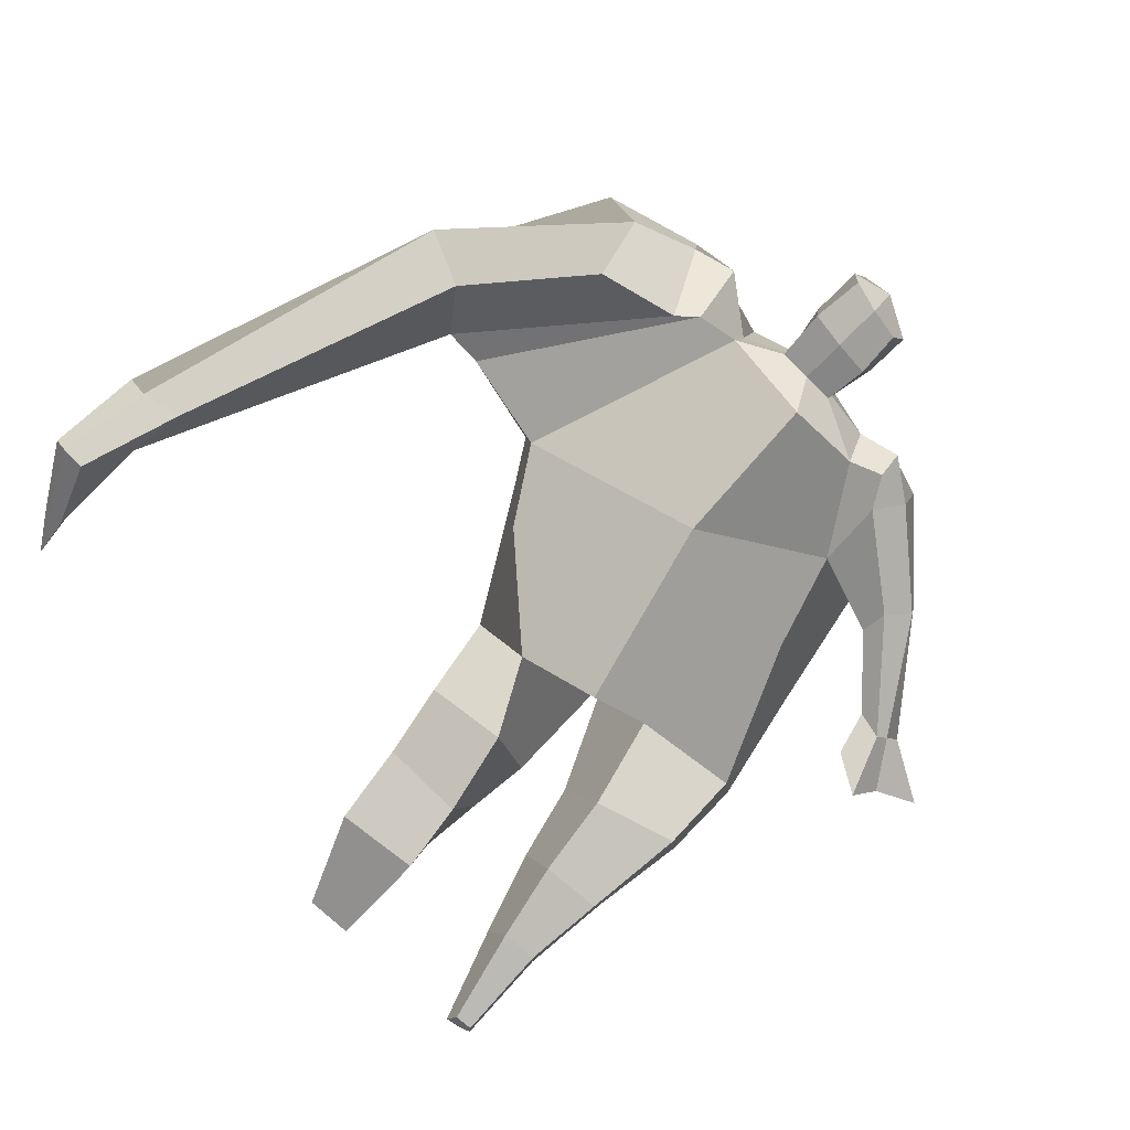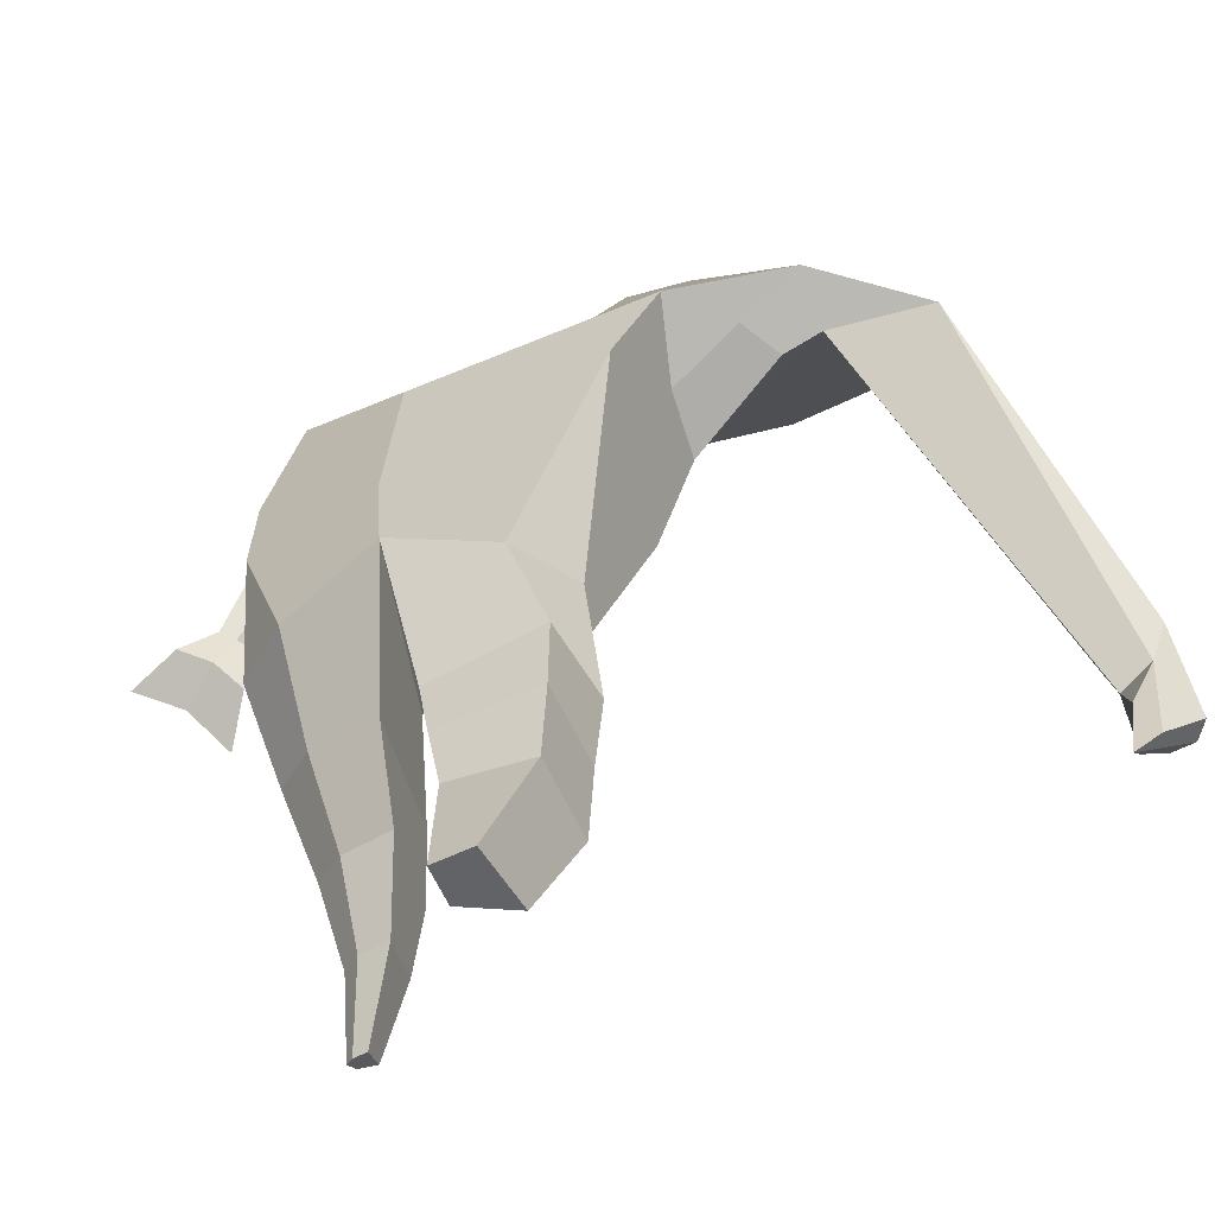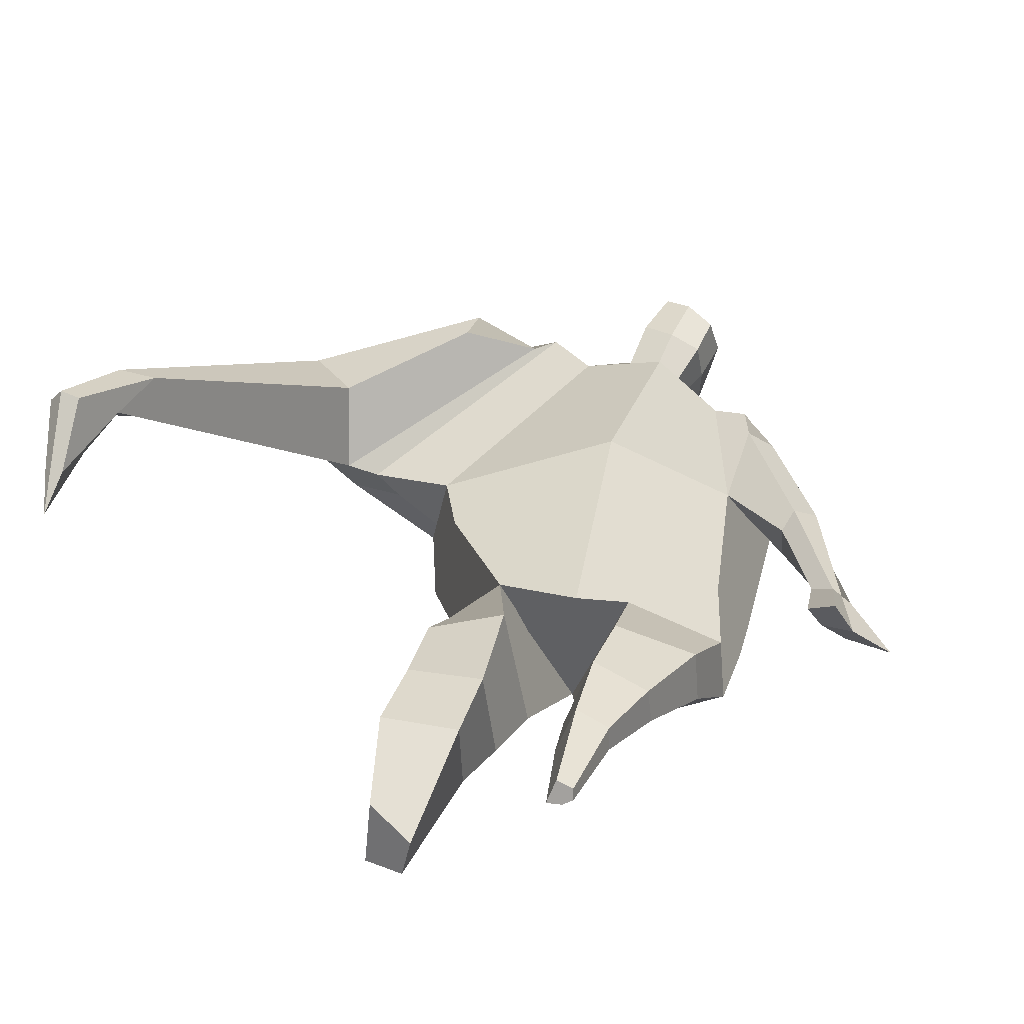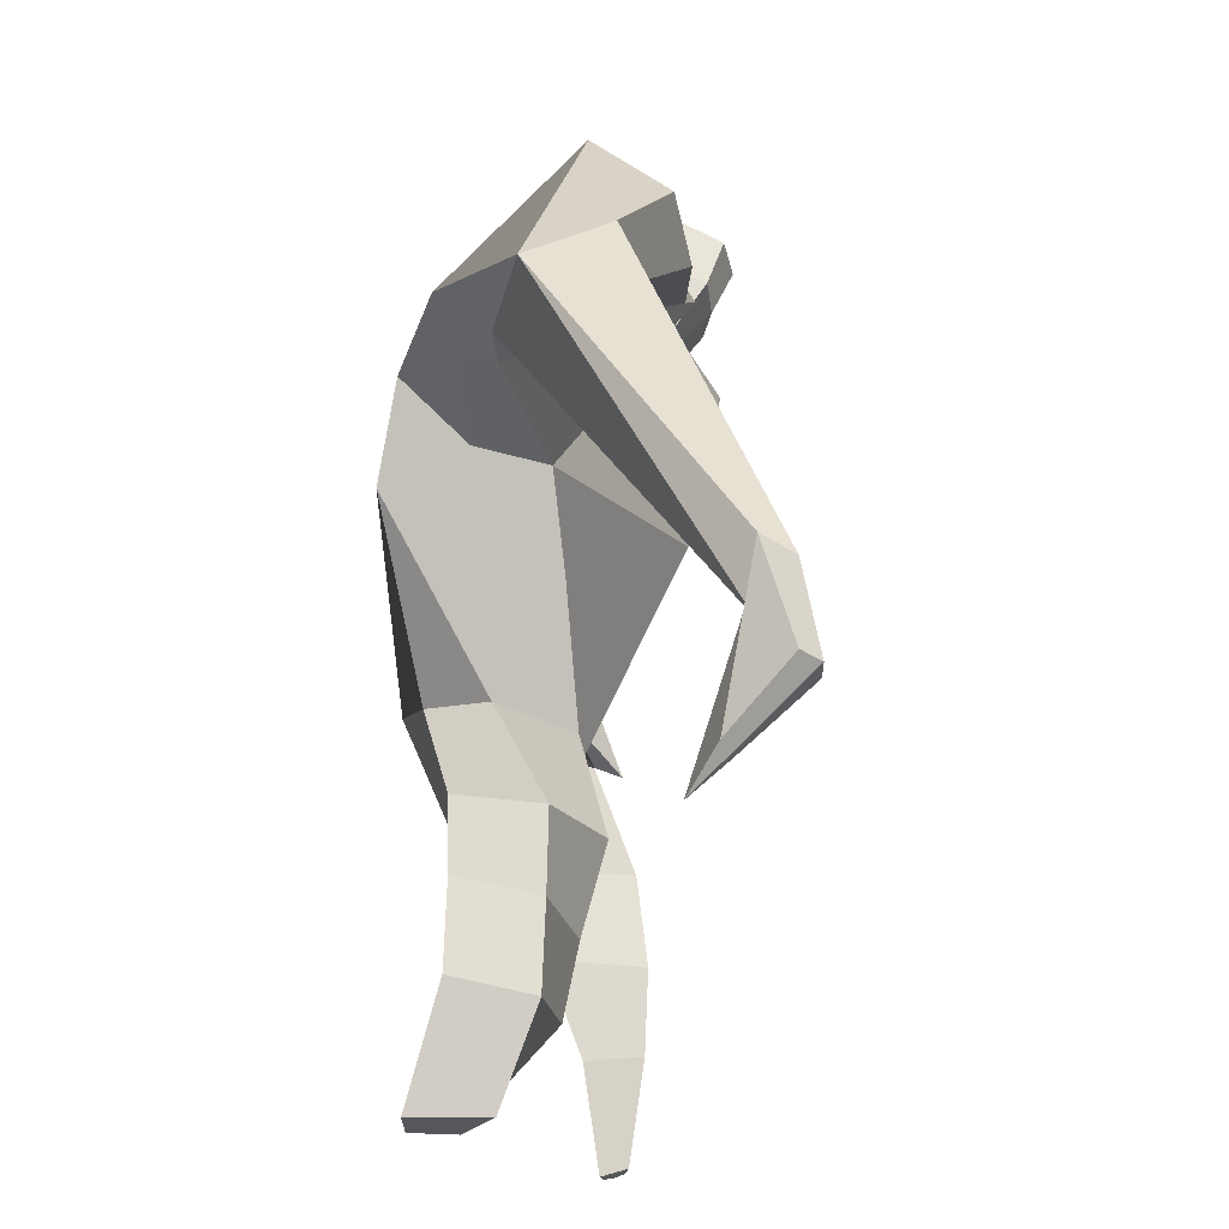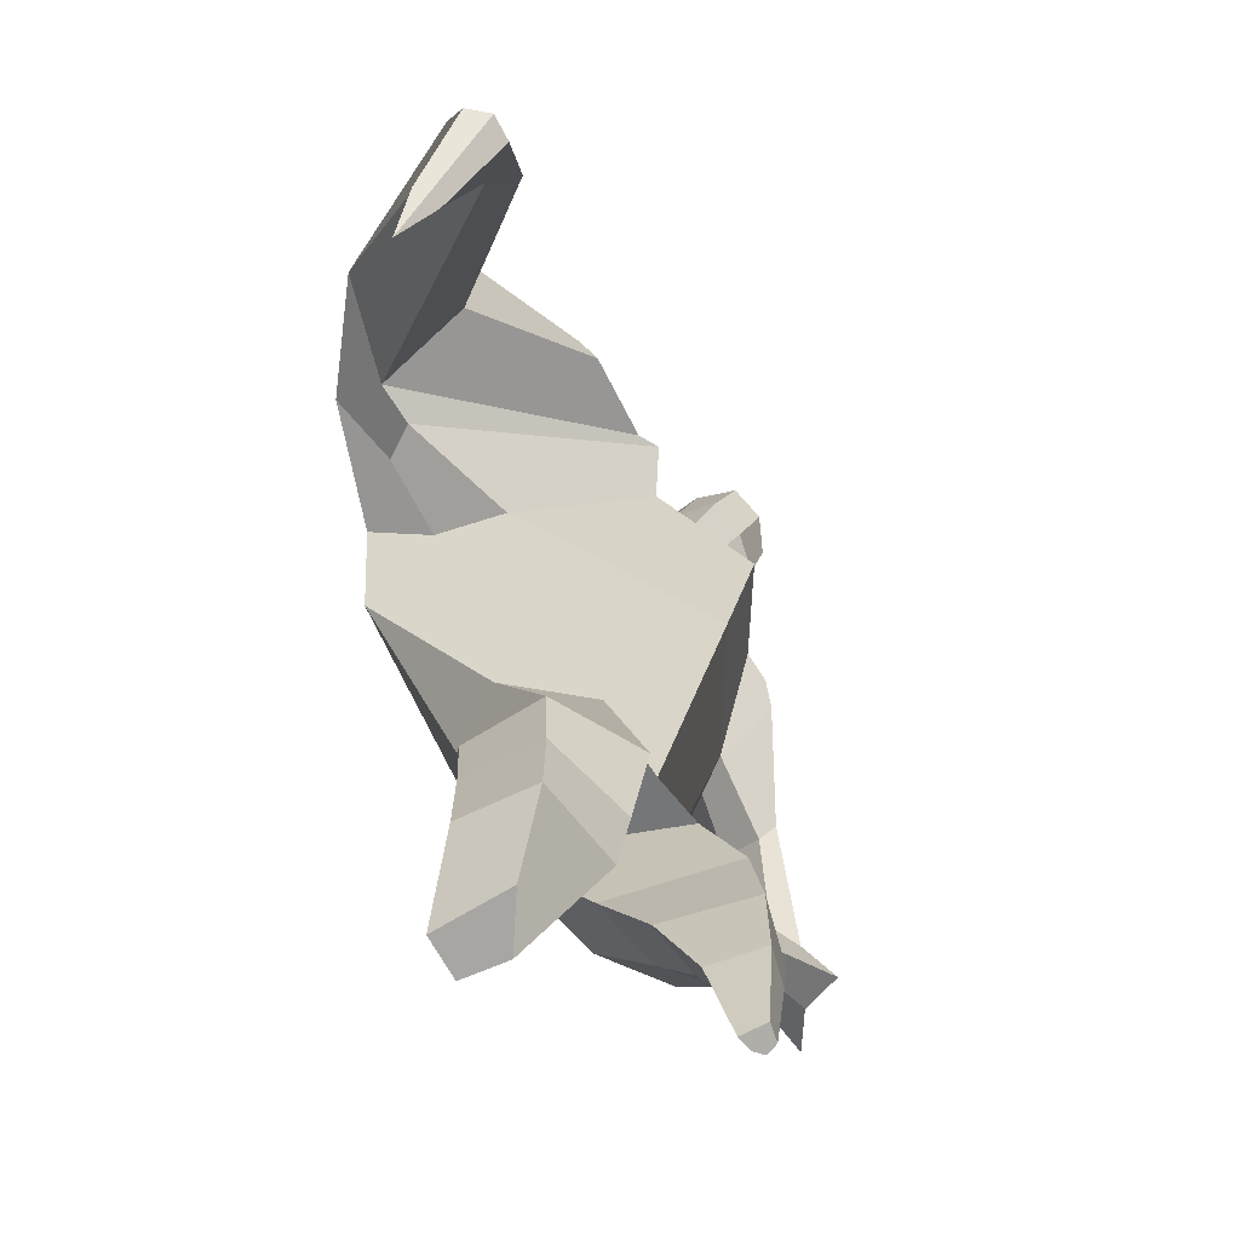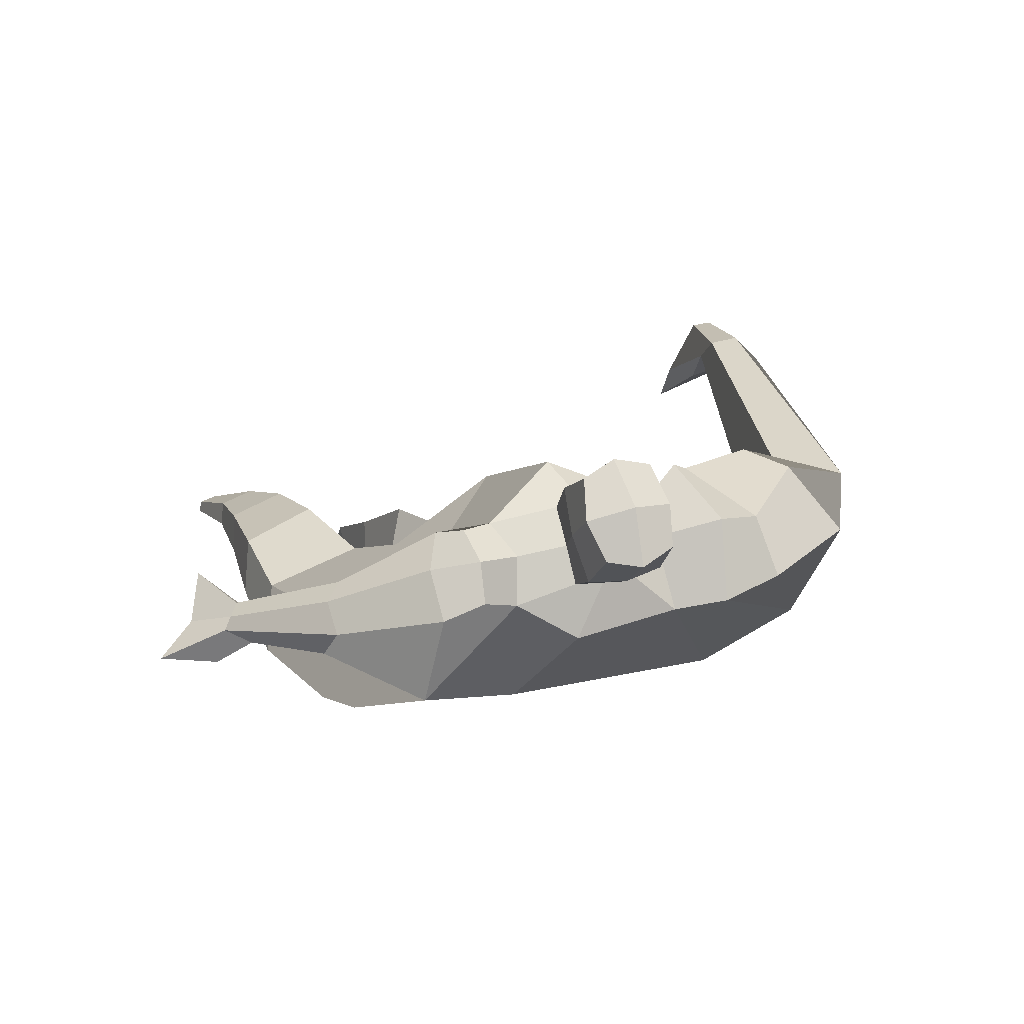
<metadata>
{"format":"obj","ext":"obj","renderer":"f3d","projection":"perspective","resolution":1024,"background":"white","views":[{"elev":79.1,"azim":38.6,"up":"+Z"},{"elev":-49.6,"azim":-146.2,"up":"+Y"},{"elev":31.4,"azim":20.1,"up":"+Z"},{"elev":-24.9,"azim":-82.3,"up":"+Y"},{"elev":-72.6,"azim":-53.3,"up":"+Y"},{"elev":7.0,"azim":152.1,"up":"+Z"}]}
</metadata>
<code>
o monstruo_grande
v 0.3208 2.032 0.203
v 0.5263 1.211 0.08462
v -0.7381 1.711 0.2099
v -0.2879 1.101 0.2197
v 0.4385 2.328 -0.1473
v 0.5032 1.628 -0.2585
v -0.8936 1.936 -0.199
v -0.7739 1.657 -0.2735
v -0.3753 2.378 0.4799
v 0.1851 2.3 0.4183
v -0.5035 2.341 0.5843
v -1.256 1.972 -0.03379
v -0.3864 2.542 0.1213
v 0.1584 2.441 0.161
v -1.094 1.839 0.1175
v -0.55 2.608 0.1492
v -0.8518 2.245 0.6131
v -1.536 1.895 0.2418
v -1.252 1.942 0.4362
v -1.053 2.551 0.3505
v -0.7317 2.641 0.2243
v -0.5788 2.294 0.5635
v -1.227 1.859 0.1235
v -1.805 0.6405 0.9409
v -1.677 0.6216 0.982
v -1.666 0.4459 0.7803
v -1.744 0.4575 0.7552
v 0.3461 2.221 0.3877
v 0.4154 2.424 0.126
v 0.2986 2.335 0.406
v 0.2894 2.471 0.1804
v 0.572 1.917 0.1597
v 0.6641 2.024 -0.02255
v 0.5967 1.996 0.2109
v 0.6578 2.12 0.05551
v 0.7461 1.7 0.06574
v 0.8117 1.741 -0.01837
v 0.8346 1.662 0.1094
v 0.8973 1.712 0.02648
v 0.7684 1.545 0.07696
v 0.9022 1.648 -0.09309
v 0.8896 1.435 0.1867
v 1.085 1.589 -0.07518
v -0.2136 2.438 0.4954
v -0.003175 2.415 0.4732
v -0.2223 2.536 0.2481
v -0.02073 2.513 0.2291
v -0.1559 2.752 0.6387
v 0.0486 2.687 0.5959
v -0.1734 2.865 0.3853
v 0.02987 2.8 0.3416
v -0.4991 1.121 0.009302
v -0.3889 1.157 -0.2043
v -0.05702 1.272 -0.3333
v -0.8026 1.755 -0.008269
v 0.5471 1.215 -0.1537
v 0.326 1.208 -0.2762
v -0.02946 1.525 -0.3263
v -0.007954 1.148 0.195
v 0.3614 2.121 0.08424
v -0.3727 2.436 0.3538
v -0.5383 2.587 0.422
v -1.03 1.908 -0.00358
v 0.1489 2.427 0.3212
v -0.8879 2.471 0.5693
v -1.429 2.042 0.4811
v -0.6904 2.566 0.4204
v -1.751 0.6297 0.9924
v -1.689 0.3368 0.6654
v 0.4201 2.334 0.2828
v 0.2945 2.448 0.3158
v 0.5708 1.954 0.03346
v 0.6702 2.07 0.1601
v 0.7776 1.723 0.02392
v 0.8658 1.686 0.06759
v 0.814 1.601 -0.02127
v 0.949 1.521 0.03265
v -0.2181 2.486 0.3704
v -0.01319 2.465 0.3505
v -0.1958 2.81 0.5149
v 0.07081 2.742 0.4663
v -1.559 0.9479 0.9207
v -1.619 0.773 0.8569
v -1.779 0.9511 0.8512
v -1.739 0.7909 0.8182
v -1.68 0.6151 0.7635
v -1.689 0.93 0.9391
v -0.08029 1.764 0.511
v 0.0111 2.14 -0.2029
v -0.02973 2.515 0.04904
v -0.04539 2.275 0.6091
v -0.1229 2.523 0.2368
v -0.1048 2.425 0.4836
v -0.07472 2.849 0.325
v -0.05111 2.702 0.6552
v -0.05815 2.826 0.5131
v 0.01853 2.666 0.2606
v 0.03772 2.539 0.5514
v -0.1976 2.588 0.5896
v -0.2188 2.715 0.2971
v -0.2242 2.653 0.4452
v 0.04381 2.603 0.4045
v -0.102 2.699 0.2584
v -0.07771 2.554 0.5904
v 0.3781 1.729 -0.03501
v -0.5967 1.437 0.2264
v 0.4808 1.849 -0.2574
v 0.1802 1.185 0.1971
v -0.1967 -0.003989 -0.1086
v -0.3411 0.00144 0.01368
v -0.3669 0.002107 -0.236
v -0.2318 -0.003019 -0.2507
v 0.3635 0.01679 0.2617
v 0.281 -0.009552 0.2009
v 0.3677 0.005858 0.2238
v 0.3332 -0.004109 0.2038
v 0.3065 0.01736 0.2803
v 0.09286 0.8591 -0.08782
v 0.1377 0.5879 0.06161
v 0.2037 0.3048 0.1629
v 0.2659 0.3282 0.3322
v 0.2402 0.5851 0.3463
v 0.2307 0.8619 0.314
v 0.3824 0.3268 0.2877
v 0.436 0.5874 0.2708
v 0.507 0.9275 0.2143
v 0.35 0.8949 -0.07533
v 0.3198 0.5957 0.06506
v 0.3123 0.3092 0.1648
v 0.3867 0.3179 0.2057
v 0.4445 0.6112 0.1324
v 0.5224 0.9294 0.02518
v -0.1707 0.8283 0.2873
v -0.1449 0.5457 0.2048
v -0.1406 0.3083 0.1557
v -0.4257 0.2989 0.1441
v -0.4365 0.5732 0.156
v -0.4594 0.8283 0.1648
v -0.4604 0.3599 -0.1168
v -0.4689 0.6364 -0.1067
v -0.4757 0.8656 -0.1108
v -0.07942 0.8274 -0.1442
v -0.1258 0.6206 -0.153
v -0.1689 0.4072 -0.1449
f 89 7 13 90
f 8 7 89 58 54 53
f 6 56 57
f 3 106 4 59 88
f 6 107 5 60 1 105 2 56
f 61 13 16 62
f 5 14 31 29
f 88 1 10 91
f 67 21 20 65
f 13 7 12 16
f 3 9 11 15
f 55 3 15 63
f 66 19 17 65
f 23 22 17 19
f 83 82 25 26
f 15 11 22 23
f 62 16 21 67
f 69 26 25 68
f 87 84 24 68
f 86 83 26 69
f 84 85 27 24
f 70 29 31 71
f 70 28 34 73
f 10 1 28 30
f 64 10 30 71
f 34 32 36 38
f 60 5 33 72
f 5 29 35 33
f 28 1 32 34
f 37 39 43 41
f 73 34 38 75
f 33 35 39 37
f 72 33 37 74
f 76 41 43 77
f 74 37 41 76
f 38 36 40 42
f 75 38 42 77
f 102 97 51 81
f 91 10 45 93
f 90 13 46 92
f 61 9 44 78
f 64 14 47 79
f 96 94 50 80
f 101 99 48 80
f 104 98 49 95
f 103 100 50 94
f 8 53 52
f 8 52 4 106 3 55 7
f 54 58 89 5 107 6 57
f 100 101 80 50
f 95 96 80 48
f 10 64 79 45
f 13 61 78 46
f 98 102 81 49
f 39 75 77 43
f 36 74 76 40
f 40 76 77 42
f 32 72 74 36
f 35 73 75 39
f 1 60 72 32
f 14 64 71 31
f 29 70 73 35
f 28 70 71 30
f 85 86 69 27
f 82 87 68 25
f 27 69 68 24
f 11 62 67 22
f 18 66 65 20
f 7 55 63 12
f 22 67 65 17
f 9 61 62 11
f 19 66 87 82
f 12 18 20 21 16
f 66 18 84 87
f 23 19 82 83
f 49 81 96 95
f 97 103 94 51
f 99 104 95 48
f 81 51 94 96
f 14 90 92 47
f 9 91 93 44
f 3 88 91 9
f 5 89 90 14
f 44 93 104 99
f 47 92 103 97
f 45 79 102 98
f 46 78 101 100
f 92 46 100 103
f 93 45 98 104
f 78 44 99 101
f 79 47 97 102
f 59 4 52 53 54 108
f 136 110 109 135
f 121 120 114 117
f 139 111 110 136
f 135 109 112 144
f 144 112 111 139
f 111 112 109 110
f 117 114 116 115 113
f 124 121 117 113
f 120 129 116 114
f 130 124 113 115
f 129 130 115 116
f 57 56 132 127
f 127 132 131 128
f 128 131 130 129
f 56 2 126 132
f 132 126 125 131
f 131 125 124 130
f 54 57 127 118
f 118 127 128 119
f 119 128 129 120
f 2 108 123 126
f 126 123 122 125
f 125 122 121 124
f 108 54 118 123
f 123 118 119 122
f 122 119 120 121
f 54 142 141 53
f 142 143 140 141
f 143 144 139 140
f 4 133 142 54
f 133 134 143 142
f 134 135 144 143
f 53 141 138 52
f 141 140 137 138
f 140 139 136 137
f 52 138 133 4
f 138 137 134 133
f 137 136 135 134
f 105 1 88 59 108 2
f 86 85 83
f 83 85 18 23
f 63 15 23 18 12
f 84 18 85
l 52 106

</code>
